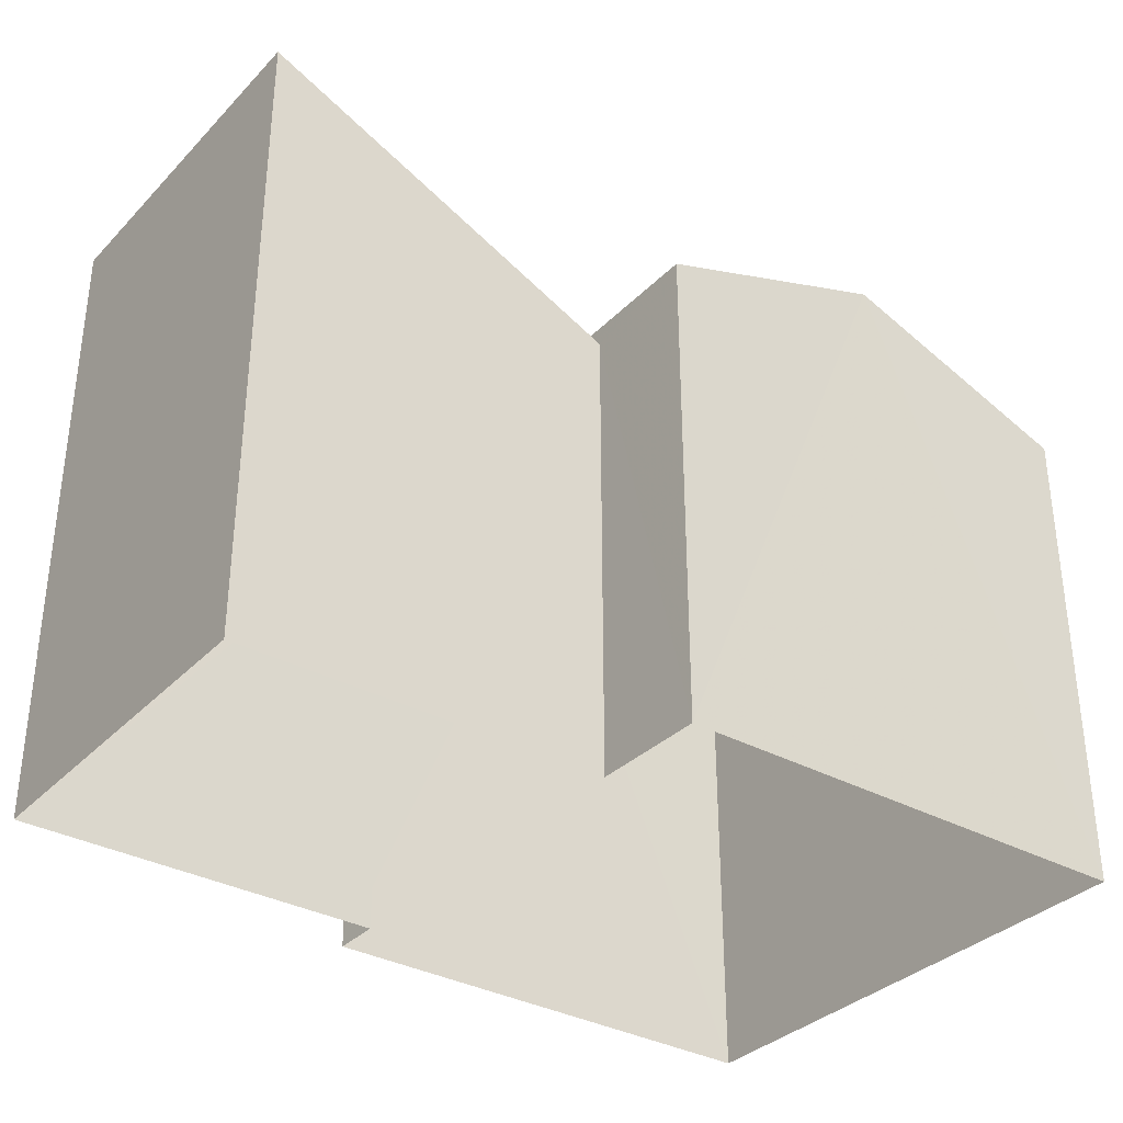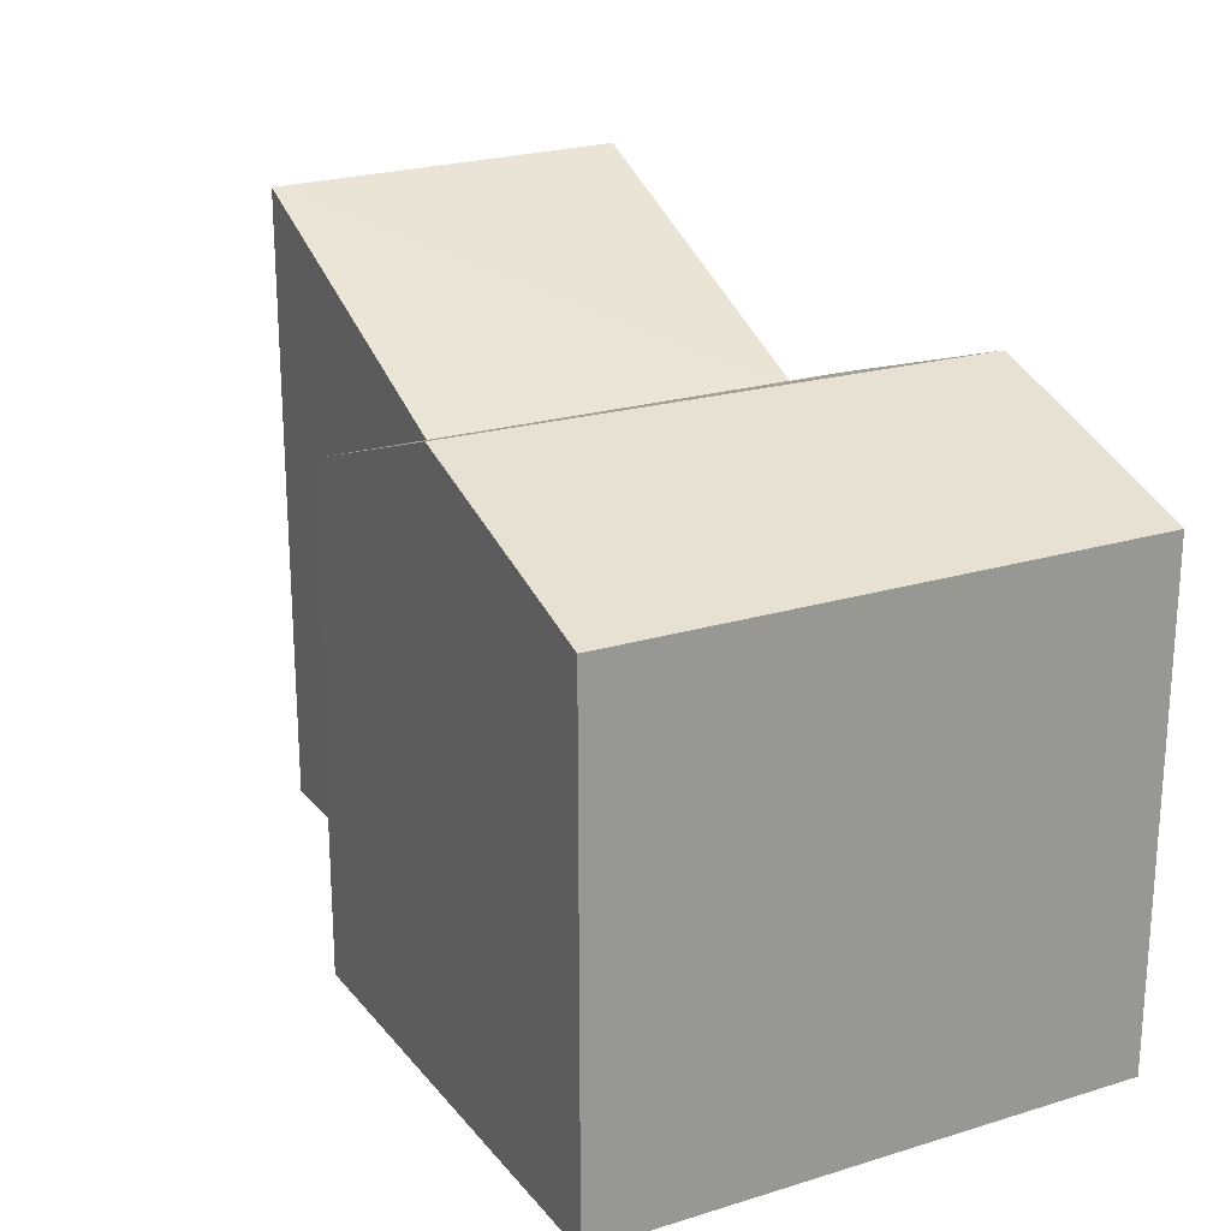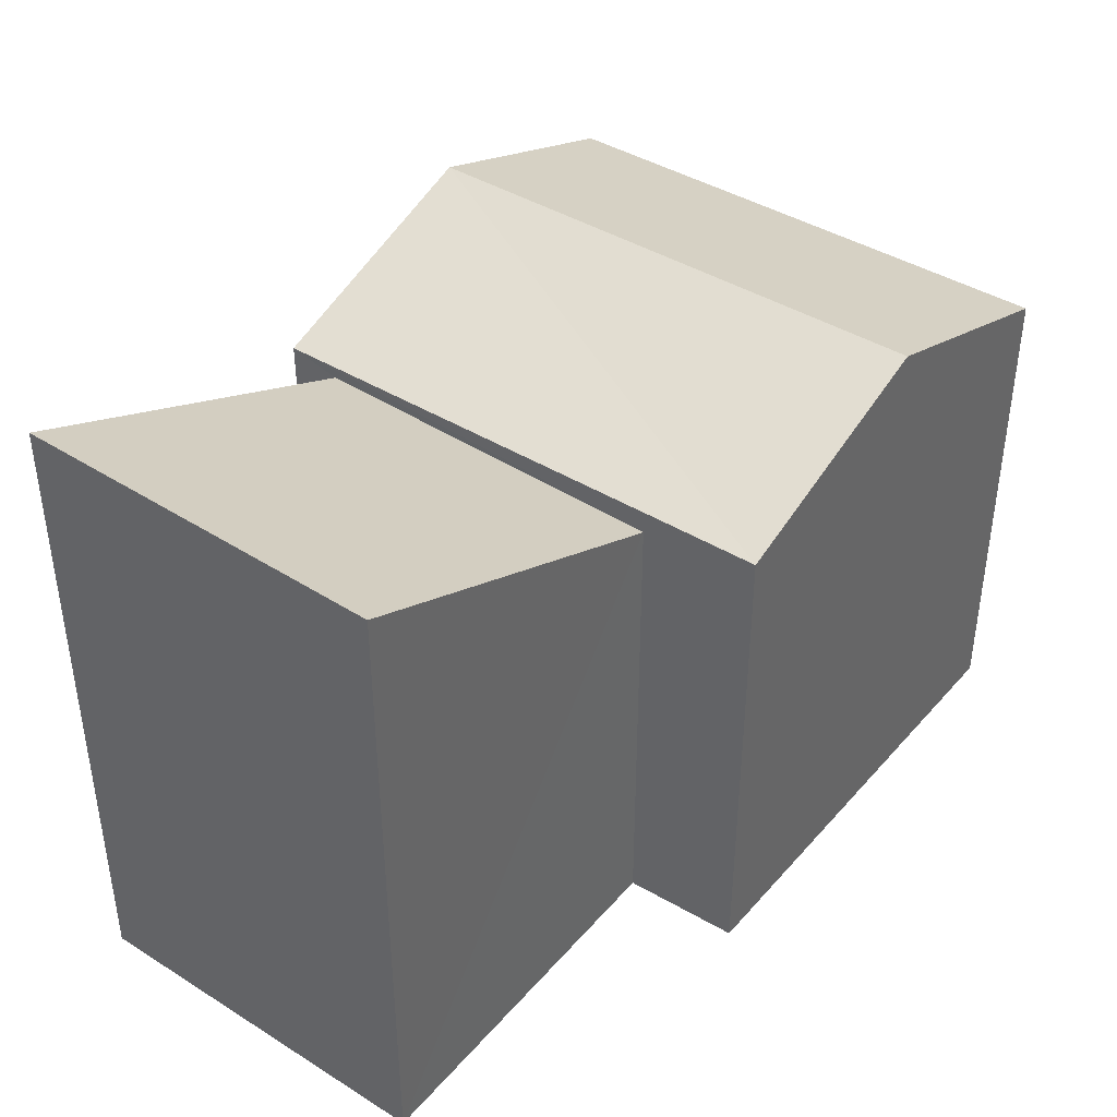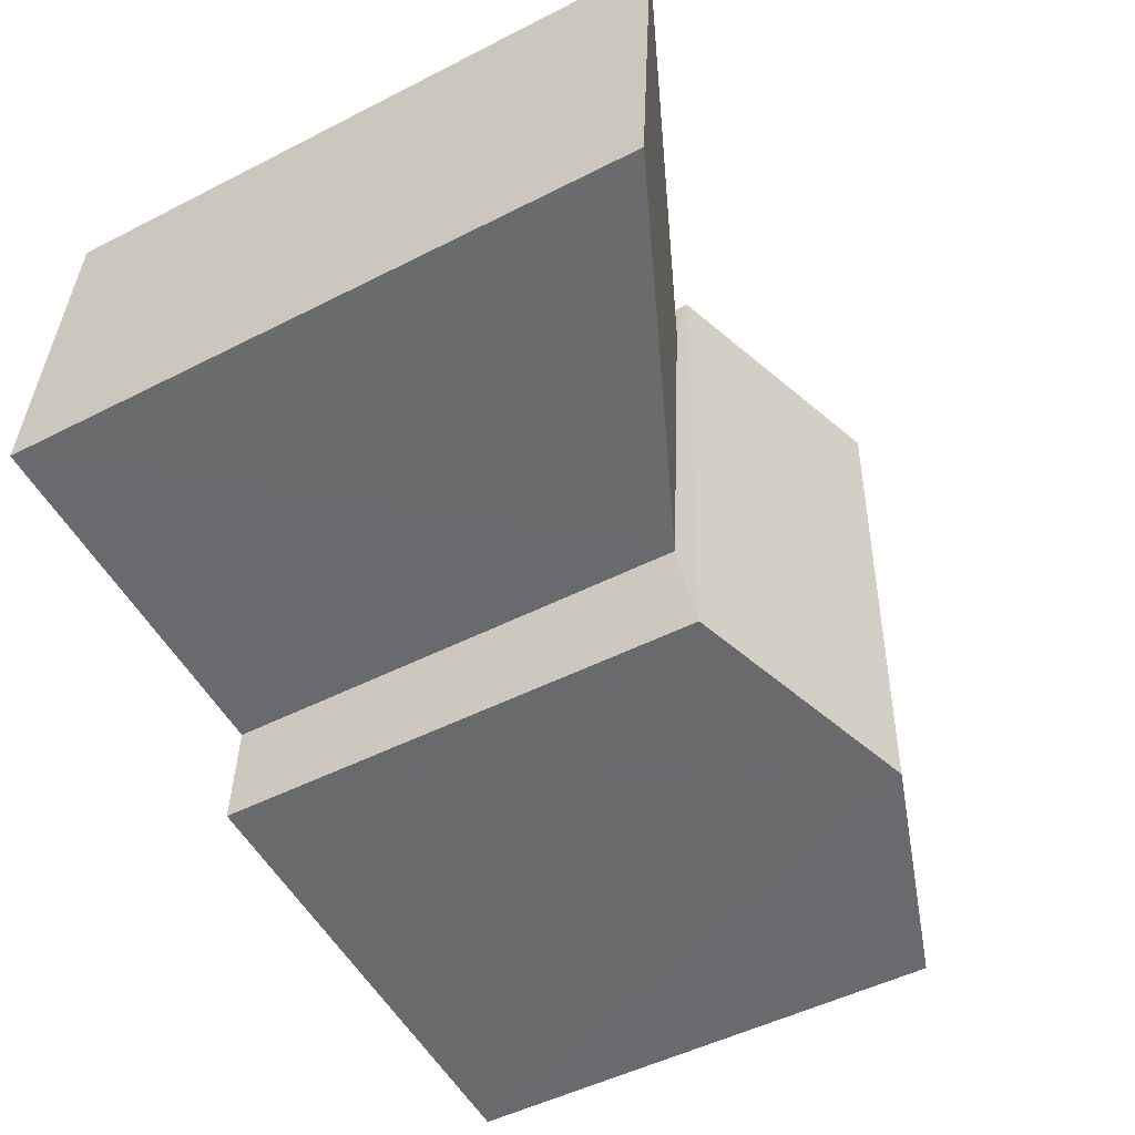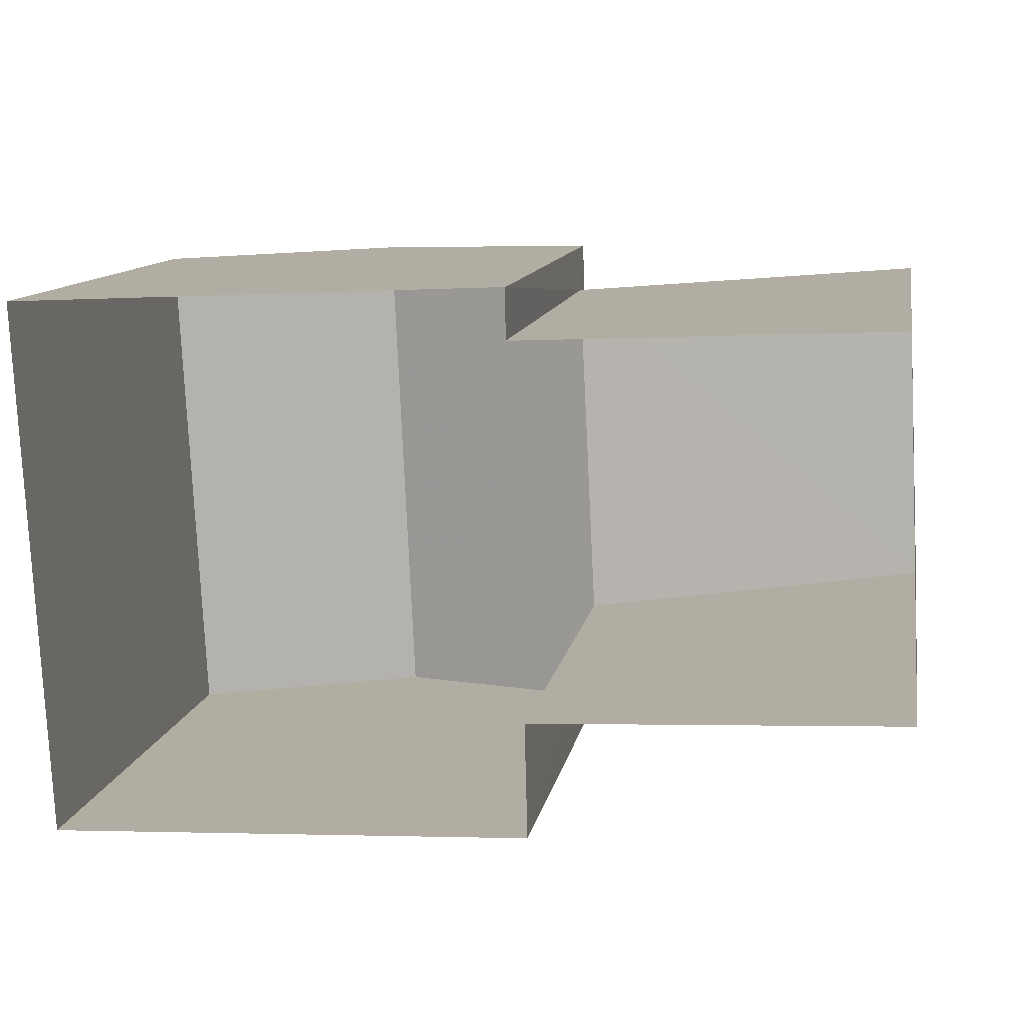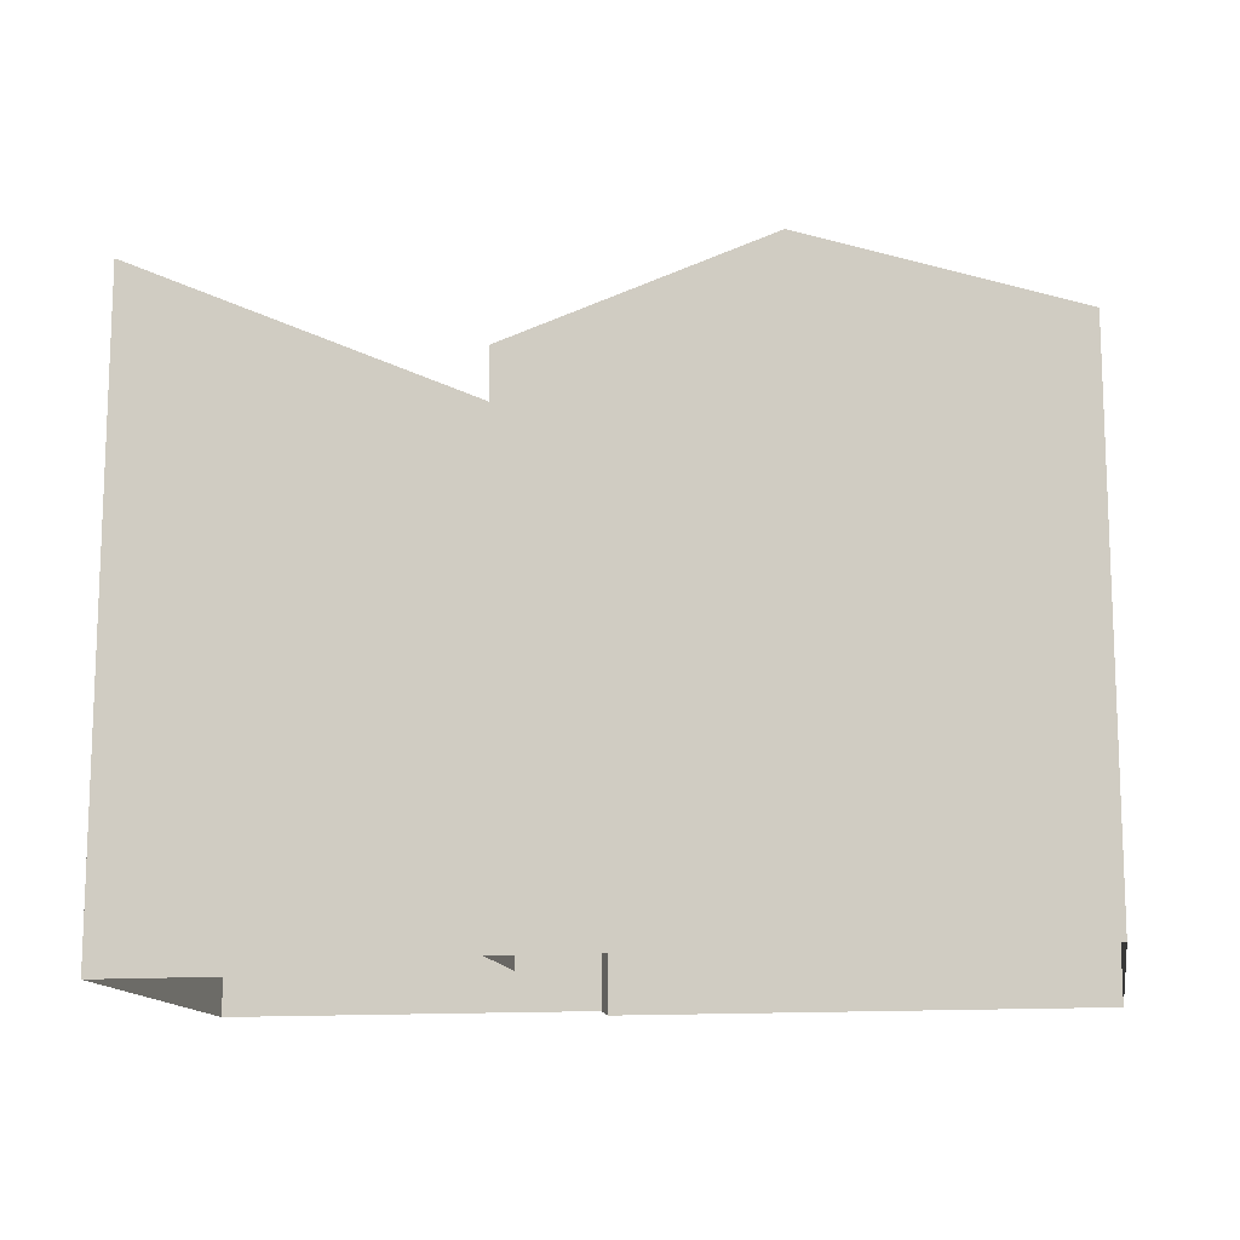
<metadata>
{"format":"obj","ext":"obj","renderer":"f3d","projection":"perspective","resolution":1024,"background":"white","views":[{"elev":-34.0,"azim":-39.2,"up":"+Z"},{"elev":21.8,"azim":59.3,"up":"+Z"},{"elev":41.2,"azim":-55.7,"up":"+Z"},{"elev":-50.8,"azim":-60.9,"up":"+Y"},{"elev":11.5,"azim":-169.7,"up":"+Y"},{"elev":-13.4,"azim":7.7,"up":"+Z"}]}
</metadata>
<code>
v -3.723e+05 -1.037e+05 31.54
v -3.723e+05 -1.037e+05 31.54
v -3.723e+05 -1.037e+05 31.54
v -3.723e+05 -1.037e+05 31.54
v -3.723e+05 -1.037e+05 31.54
v -3.723e+05 -1.037e+05 31.54
v -3.723e+05 -1.037e+05 31.54
v -3.723e+05 -1.037e+05 31.54
v -3.723e+05 -1.037e+05 37.24
v -3.723e+05 -1.037e+05 36.42
v -3.723e+05 -1.037e+05 36.42
v -3.723e+05 -1.037e+05 37.24
v -3.723e+05 -1.037e+05 36.42
v -3.723e+05 -1.037e+05 36.42
v -3.723e+05 -1.037e+05 37.85
v -3.723e+05 -1.037e+05 36.28
v -3.723e+05 -1.037e+05 37.92
v -3.723e+05 -1.037e+05 36.21
f 1 2 3
f 4 3 5
f 6 7 8
f 2 6 3
f 5 3 8
f 3 6 8
f 9 10 11
f 12 9 11
f 12 13 9
f 12 14 13
f 15 16 17
f 15 18 16
f 1 18 15
f 1 3 18
f 13 8 9
f 8 7 9
f 7 10 9
f 13 5 8
f 13 14 5
f 16 6 2
f 17 16 2
f 16 7 6
f 7 16 10
f 3 4 18
f 11 10 18
f 4 11 18
f 18 10 16
f 15 2 1
f 15 17 2
f 11 4 12
f 4 5 12
f 5 14 12

</code>
